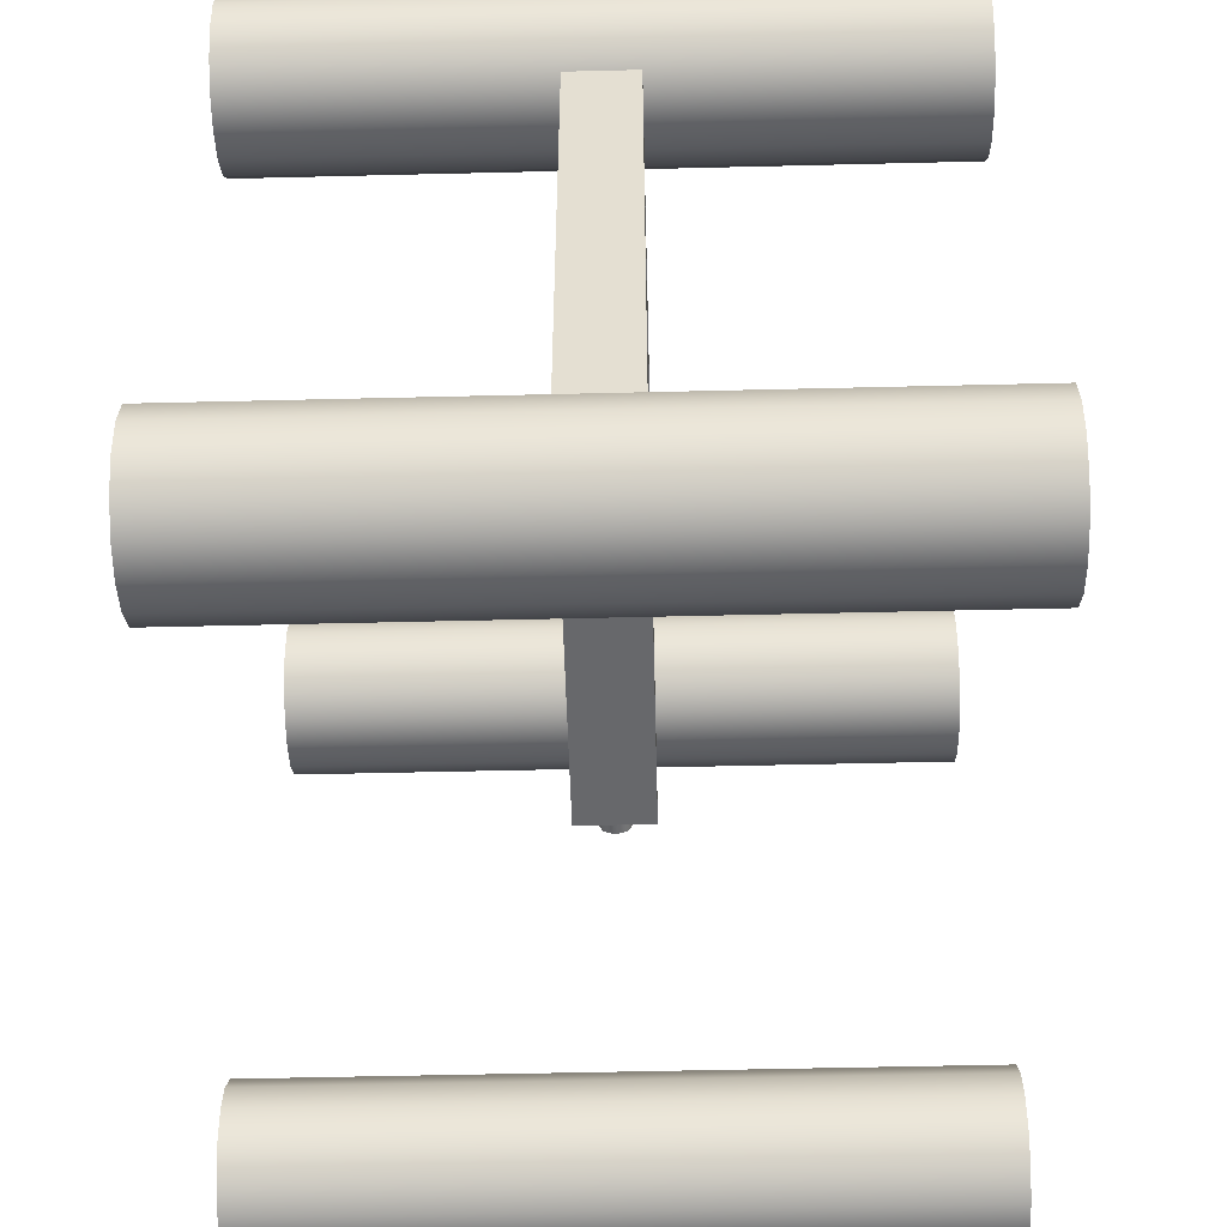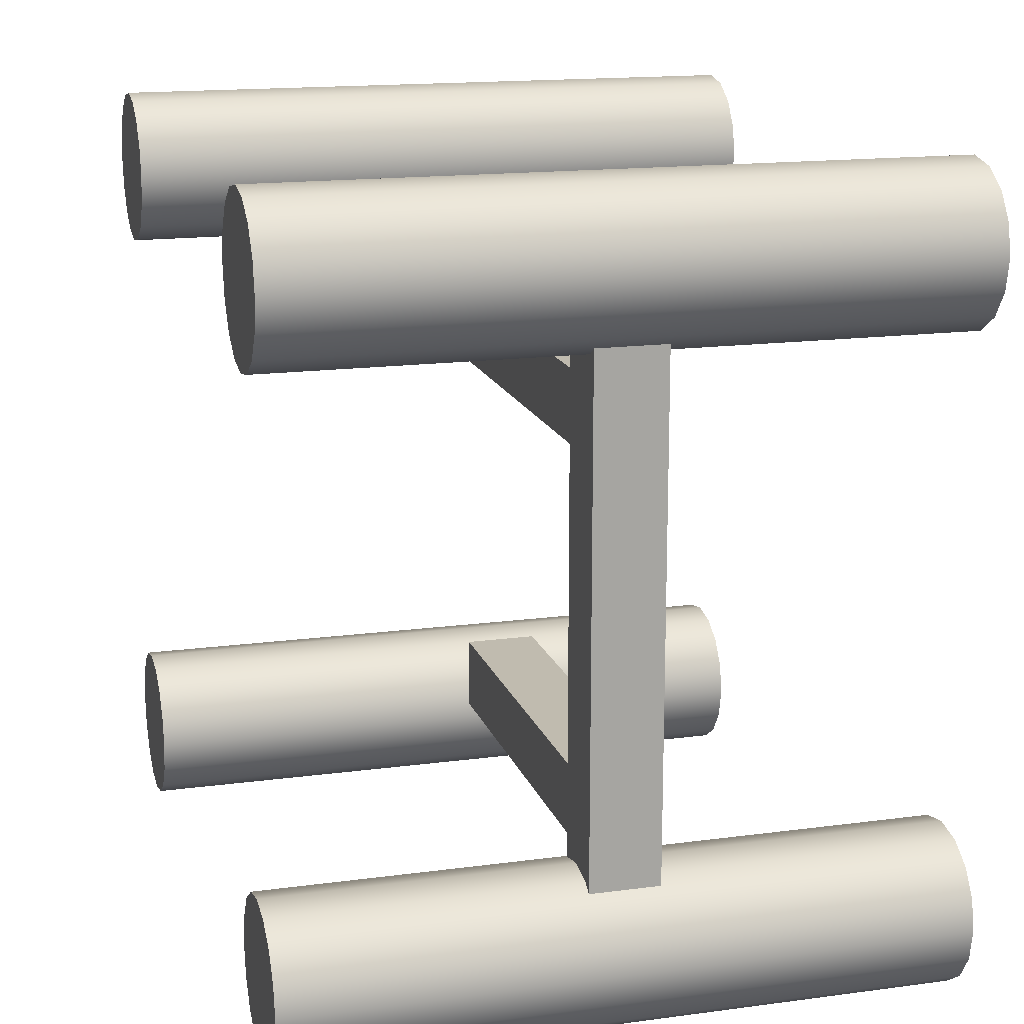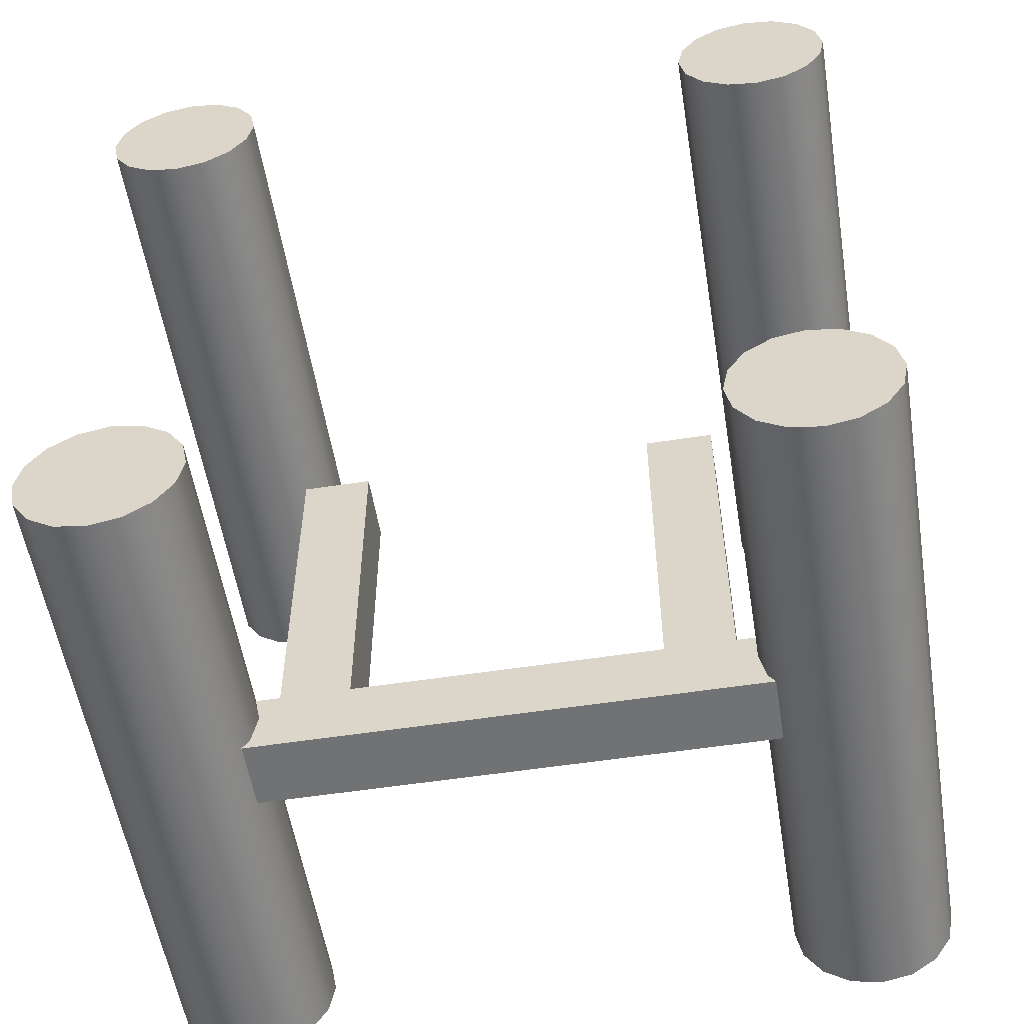
<metadata>
{"format":"obj","ext":"obj","renderer":"f3d","projection":"perspective","resolution":1024,"background":"white","views":[{"elev":-52.4,"azim":1.5,"up":"+Z"},{"elev":15.9,"azim":-15.6,"up":"+Z"},{"elev":-55.4,"azim":99.2,"up":"+Y"}]}
</metadata>
<code>
o quad_tie.011
v 0.4299 -0.46 0.22
v 0.5299 -0.46 0.22
v 0.5299 -0.46 0.32
v 0.4299 -0.95 0.22
v 0.5299 -0.95 0.22
v 0.4299 -0.95 0.32
v 0.5299 -0.95 0.32
v 0.4299 -0.46 0.32
v 0.4299 -0.43 0.22
v 0.5299 -0.43 0.22
v 0.5299 -0.43 0.32
v 0.4299 -0.43 0.32
v 0.4299 -0.95 0.37
v 0.5299 -0.95 0.37
v 0.5299 -1.05 0.37
v 0.5299 -1.05 0
v 0.5299 -0.95 0.11
v 0.4299 -1.05 0
v 0.4299 -0.95 0.11
v 0.4299 -1.05 0.37
v 0.4299 -0.92 0.22
v 0.5299 -0.92 0.32
v 0.4299 -0.92 0.32
v 0.5299 -0.92 0.22
v 0.4954 -0.39 0.2545
v 0.5018 -0.39 0.27
v 0.4954 -0.39 0.2855
v 0.4799 -0.39 0.2919
v 0.4644 -0.39 0.2545
v 0.4579 -0.39 0.27
v 0.4644 -0.39 0.2855
v 0.4799 -0.39 0.2481
v 0.4799 -0.43 0.2919
v 0.4954 -0.43 0.2855
v 0.5018 -0.43 0.27
v 0.4954 -0.43 0.2545
v 0.4799 -0.43 0.2481
v 0.4644 -0.43 0.2855
v 0.4579 -0.43 0.27
v 0.4644 -0.43 0.2545
v 0.4299 -0.95 0
v 0.5299 -0.95 0
v 0 0.08167 0.3803
v 0.9598 0.1067 0.4178
v 0.9598 0.08167 0.3803
v 0 0.1067 0.4178
v 0 -0.1067 0.4178
v 0.9598 -0.08167 0.3803
v 0.9598 -0.1067 0.4178
v 0 -0.08167 0.3803
v 0 -0.1155 0.462
v 0.9598 -0.1155 0.462
v 0 -0.0442 0.3553
v 0.9598 -0.0442 0.3553
v 0 -0.08167 0.5437
v 0.9598 -0.1067 0.5062
v 0.9598 -0.08167 0.5437
v 0 -0.1067 0.5062
v 0 -0.0442 0.5687
v 0.9598 0 0.5775
v 0 0 0.5775
v 0.9598 -0.0442 0.5687
v 0 0 0.3465
v 0.9598 0 0.3465
v 0.9598 0.0442 0.3553
v 0 0.0442 0.3553
v 0 0.1067 0.5062
v 0.9598 0.08167 0.5437
v 0.9598 0.1067 0.5062
v 0 0.08167 0.5437
v 0.9598 0.0442 0.5687
v 0 0.0442 0.5687
v 0.9598 0.1155 0.462
v 0 0.1155 0.462
v 0 -0.1067 -0.5062
v 0.9598 -0.08167 -0.5437
v 0.9598 -0.1067 -0.5062
v 0 -0.08167 -0.5437
v 0 -0.1155 -0.462
v 0.9598 -0.1155 -0.462
v 0 -0.0442 -0.5687
v 0.9598 -0.0442 -0.5687
v 0 0.1155 -0.462
v 0.9598 0.1067 -0.4178
v 0.9598 0.1155 -0.462
v 0 0.1067 -0.4178
v 0 -0.08167 -0.3803
v 0.9598 -0.0442 -0.3553
v 0 -0.0442 -0.3553
v 0.9598 -0.08167 -0.3803
v 0 0.08167 -0.5437
v 0.9598 0.1067 -0.5062
v 0.9598 0.08167 -0.5437
v 0 0.1067 -0.5062
v 0 -0 -0.3465
v 0.9598 0.0442 -0.3553
v 0 0.0442 -0.3553
v 0.9598 -0 -0.3465
v 0.9598 -0 -0.5775
v 0 0.0442 -0.5687
v 0.9598 0.0442 -0.5687
v 0 -0 -0.5775
v 0.9598 -0.1067 -0.4178
v 0 -0.1067 -0.4178
v 0.9598 0.08167 -0.3803
v 0 0.08167 -0.3803
v 0 -1.097 0.4178
v 0.9598 -1.072 0.3803
v 0.9598 -1.097 0.4178
v 0 -1.072 0.3803
v 0 -1.105 0.462
v 0.9598 -1.105 0.462
v 0 -1.034 0.3553
v 0.9598 -1.034 0.3553
v 0 -0.99 0.3465
v 0.9598 -0.99 0.3465
v 0 -0.9458 0.3553
v 0 -0.9083 0.3803
v 0 -0.8833 0.4178
v 0 -0.8745 0.462
v 0 -1.097 0.5062
v 0 -0.8833 0.5062
v 0 -1.072 0.5437
v 0 -0.9083 0.5437
v 0 -1.034 0.5687
v 0 -0.9458 0.5687
v 0 -0.99 0.5775
v 0.9598 -0.9083 0.5437
v 0.9598 -0.8833 0.5062
v 0.9598 -1.097 0.5062
v 0.9598 -1.072 0.5437
v 0.9598 -0.9458 0.3553
v 0.9598 -0.9083 0.3803
v 0.9598 -0.8833 0.4178
v 0.9598 -0.8745 0.462
v 0.9598 -0.9458 0.5687
v 0.9598 -1.034 0.5687
v 0.9598 -0.99 0.5775
v 0 -1.097 -0.5062
v 0.9598 -1.072 -0.5437
v 0.9598 -1.097 -0.5062
v 0 -1.072 -0.5437
v 0 -1.105 -0.462
v 0.9598 -1.105 -0.462
v 0 -1.034 -0.5687
v 0.9598 -1.034 -0.5687
v 0 -0.8745 -0.462
v 0.9598 -0.8833 -0.4178
v 0.9598 -0.8745 -0.462
v 0 -0.8833 -0.4178
v 0 -1.072 -0.3803
v 0.9598 -1.034 -0.3553
v 0 -1.034 -0.3553
v 0.9598 -1.072 -0.3803
v 0 -0.9083 -0.5437
v 0.9598 -0.8833 -0.5062
v 0.9598 -0.9083 -0.5437
v 0 -0.8833 -0.5062
v 0 -0.99 -0.3465
v 0.9598 -0.9458 -0.3553
v 0 -0.9458 -0.3553
v 0.9598 -0.99 -0.3465
v 0 -0.99 -0.5775
v 0.9598 -0.99 -0.5775
v 0 -0.9458 -0.5687
v 0.9598 -0.9458 -0.5687
v 0.9598 -1.097 -0.4178
v 0 -1.097 -0.4178
v 0.9598 -0.9083 -0.3803
v 0 -0.9083 -0.3803
v 0.4299 -0.46 -0.22
v 0.5299 -0.46 -0.22
v 0.5299 -0.46 -0.32
v 0.4299 -0.95 -0.22
v 0.5299 -0.95 -0.22
v 0.4299 -0.95 -0.32
v 0.5299 -0.95 -0.32
v 0.4299 -0.46 -0.32
v 0.4299 -0.43 -0.22
v 0.5299 -0.43 -0.22
v 0.5299 -0.43 -0.32
v 0.4299 -0.43 -0.32
v 0.4299 -0.95 -0.37
v 0.5299 -0.95 -0.37
v 0.5299 -1.05 -0.37
v 0.5299 -0.95 -0.11
v 0.4299 -0.95 -0.11
v 0.4299 -1.05 -0.37
v 0.4299 -0.92 -0.22
v 0.5299 -0.92 -0.32
v 0.4299 -0.92 -0.32
v 0.5299 -0.92 -0.22
v 0.4954 -0.39 -0.2545
v 0.5018 -0.39 -0.27
v 0.4954 -0.39 -0.2855
v 0.4799 -0.39 -0.2919
v 0.4644 -0.39 -0.2545
v 0.4579 -0.39 -0.27
v 0.4644 -0.39 -0.2855
v 0.4799 -0.39 -0.2481
v 0.4799 -0.43 -0.2919
v 0.4954 -0.43 -0.2855
v 0.5018 -0.43 -0.27
v 0.4954 -0.43 -0.2545
v 0.4799 -0.43 -0.2481
v 0.4644 -0.43 -0.2855
v 0.4579 -0.43 -0.27
v 0.4644 -0.43 -0.2545
v 0 0.08167 -0.3803
v 0.9598 0.1067 -0.4178
v 0.9598 0.08167 -0.3803
v 0 0.1067 -0.4178
v 0 -0.1067 -0.4178
v 0.9598 -0.08167 -0.3803
v 0.9598 -0.1067 -0.4178
v 0 -0.08167 -0.3803
v 0 -0.1155 -0.462
v 0.9598 -0.1155 -0.462
v 0 -0.0442 -0.3553
v 0.9598 -0.0442 -0.3553
v 0 -0.08167 -0.5437
v 0.9598 -0.1067 -0.5062
v 0.9598 -0.08167 -0.5437
v 0 -0.1067 -0.5062
v 0 -0.0442 -0.5687
v 0.9598 -0 -0.5775
v 0 -0 -0.5775
v 0.9598 -0.0442 -0.5687
v 0 -0 -0.3465
v 0.9598 -0 -0.3465
v 0.9598 0.0442 -0.3553
v 0 0.0442 -0.3553
v 0 0.1067 -0.5062
v 0.9598 0.08167 -0.5437
v 0.9598 0.1067 -0.5062
v 0 0.08167 -0.5437
v 0.9598 0.0442 -0.5687
v 0 0.0442 -0.5687
v 0.9598 0.1155 -0.462
v 0 0.1155 -0.462
v 0 -0.1067 0.5062
v 0.9598 -0.08167 0.5437
v 0.9598 -0.1067 0.5062
v 0 -0.08167 0.5437
v 0 -0.1155 0.462
v 0.9598 -0.1155 0.462
v 0 -0.0442 0.5687
v 0.9598 -0.0442 0.5687
v 0 0.1155 0.462
v 0.9598 0.1067 0.4178
v 0.9598 0.1155 0.462
v 0 0.1067 0.4178
v 0 -0.08167 0.3803
v 0.9598 -0.0442 0.3553
v 0 -0.0442 0.3553
v 0.9598 -0.08167 0.3803
v 0 0.08167 0.5437
v 0.9598 0.1067 0.5062
v 0.9598 0.08167 0.5437
v 0 0.1067 0.5062
v 0 0 0.3465
v 0.9598 0.0442 0.3553
v 0 0.0442 0.3553
v 0.9598 0 0.3465
v 0.9598 0 0.5775
v 0 0.0442 0.5687
v 0.9598 0.0442 0.5687
v 0 0 0.5775
v 0.9598 -0.1067 0.4178
v 0 -0.1067 0.4178
v 0.9598 0.08167 0.3803
v 0 0.08167 0.3803
v 0 -1.097 -0.4178
v 0.9598 -1.072 -0.3803
v 0.9598 -1.097 -0.4178
v 0 -1.072 -0.3803
v 0 -1.105 -0.462
v 0.9598 -1.105 -0.462
v 0 -1.034 -0.3553
v 0.9598 -1.034 -0.3553
v 0 -0.99 -0.3465
v 0.9598 -0.99 -0.3465
v 0 -0.9458 -0.3553
v 0 -0.9083 -0.3803
v 0 -0.8833 -0.4178
v 0 -0.8745 -0.462
v 0 -1.097 -0.5062
v 0 -0.8833 -0.5062
v 0 -1.072 -0.5437
v 0 -0.9083 -0.5437
v 0 -1.034 -0.5687
v 0 -0.9458 -0.5687
v 0 -0.99 -0.5775
v 0.9598 -0.9083 -0.5437
v 0.9598 -0.8833 -0.5062
v 0.9598 -1.097 -0.5062
v 0.9598 -1.072 -0.5437
v 0.9598 -0.9458 -0.3553
v 0.9598 -0.9083 -0.3803
v 0.9598 -0.8833 -0.4178
v 0.9598 -0.8745 -0.462
v 0.9598 -0.9458 -0.5687
v 0.9598 -1.034 -0.5687
v 0.9598 -0.99 -0.5775
v 0 -1.097 0.5062
v 0.9598 -1.072 0.5437
v 0.9598 -1.097 0.5062
v 0 -1.072 0.5437
v 0 -1.105 0.462
v 0.9598 -1.105 0.462
v 0 -1.034 0.5687
v 0.9598 -1.034 0.5687
v 0 -0.8745 0.462
v 0.9598 -0.8833 0.4178
v 0.9598 -0.8745 0.462
v 0 -0.8833 0.4178
v 0 -1.072 0.3803
v 0.9598 -1.034 0.3553
v 0 -1.034 0.3553
v 0.9598 -1.072 0.3803
v 0 -0.9083 0.5437
v 0.9598 -0.8833 0.5062
v 0.9598 -0.9083 0.5437
v 0 -0.8833 0.5062
v 0 -0.99 0.3465
v 0.9598 -0.9458 0.3553
v 0 -0.9458 0.3553
v 0.9598 -0.99 0.3465
v 0 -0.99 0.5775
v 0.9598 -0.99 0.5775
v 0 -0.9458 0.5687
v 0.9598 -0.9458 0.5687
v 0.9598 -1.097 0.4178
v 0 -1.097 0.4178
v 0.9598 -0.9083 0.3803
v 0 -0.9083 0.3803
f 5 19 4
f 19 18 4
f 4 18 20
f 16 17 5
f 20 16 15
f 5 7 16
f 16 7 15
f 5 17 19
f 20 18 16
f 6 14 7
f 7 14 15
f 15 13 20
f 6 20 13
f 6 4 20
f 19 41 18
f 16 42 17
f 175 174 187
f 187 174 18
f 174 188 18
f 16 175 186
f 188 185 16
f 175 16 177
f 16 185 177
f 175 187 186
f 188 16 18
f 184 176 177
f 177 185 184
f 183 185 188
f 176 183 188
f 176 188 174
f 187 18 41
f 16 186 42
f 6 13 14
f 15 14 13
f 184 183 176
f 183 184 185
f 43 44 45
f 44 43 46
f 47 48 49
f 48 47 50
f 51 49 52
f 49 51 47
f 48 53 54
f 53 48 50
f 55 56 57
f 56 55 58
f 59 60 61
f 60 59 62
f 54 63 64
f 63 54 53
f 58 52 56
f 52 58 51
f 65 43 45
f 43 65 66
f 67 68 69
f 68 67 70
f 61 71 72
f 71 61 60
f 46 73 44
f 73 46 74
f 55 62 59
f 62 55 57
f 53 66 63
f 50 66 53
f 50 43 66
f 47 43 50
f 47 46 43
f 51 46 47
f 51 74 46
f 58 74 51
f 58 67 74
f 55 67 58
f 55 70 67
f 59 70 55
f 59 72 70
f 72 59 61
f 64 66 65
f 66 64 63
f 65 54 64
f 45 54 65
f 45 48 54
f 44 48 45
f 44 49 48
f 73 49 44
f 73 52 49
f 69 52 73
f 69 56 52
f 68 56 69
f 68 57 56
f 71 57 68
f 71 62 57
f 62 71 60
f 74 69 73
f 69 74 67
f 72 68 70
f 68 72 71
f 75 76 77
f 76 75 78
f 79 77 80
f 77 79 75
f 76 81 82
f 81 76 78
f 83 84 85
f 84 83 86
f 87 88 89
f 88 87 90
f 91 92 93
f 92 91 94
f 95 96 97
f 96 95 98
f 99 100 101
f 100 99 102
f 87 103 90
f 103 87 104
f 104 80 103
f 80 104 79
f 86 105 84
f 105 86 106
f 89 98 95
f 98 89 88
f 94 85 92
f 85 94 83
f 82 102 99
f 102 82 81
f 101 91 93
f 91 101 100
f 101 82 99
f 93 82 101
f 93 76 82
f 92 76 93
f 92 77 76
f 85 77 92
f 85 80 77
f 84 80 85
f 84 103 80
f 105 103 84
f 105 90 103
f 96 90 105
f 96 88 90
f 88 96 98
f 97 105 106
f 105 97 96
f 81 100 102
f 78 100 81
f 78 91 100
f 75 91 78
f 75 94 91
f 79 94 75
f 79 83 94
f 104 83 79
f 104 86 83
f 87 86 104
f 87 106 86
f 89 106 87
f 89 97 106
f 97 89 95
f 107 108 109
f 108 107 110
f 111 109 112
f 109 111 107
f 108 113 114
f 113 108 110
f 114 115 116
f 115 114 113
f 113 117 115
f 110 117 113
f 110 118 117
f 107 118 110
f 107 119 118
f 111 119 107
f 111 120 119
f 121 120 111
f 121 122 120
f 123 122 121
f 123 124 122
f 125 124 123
f 125 126 124
f 126 125 127
f 122 128 129
f 128 122 124
f 123 130 131
f 130 123 121
f 132 114 116
f 133 114 132
f 133 108 114
f 134 108 133
f 134 109 108
f 135 109 134
f 135 112 109
f 129 112 135
f 129 130 112
f 128 130 129
f 128 131 130
f 136 131 128
f 136 137 131
f 137 136 138
f 132 118 133
f 118 132 117
f 123 137 125
f 137 123 131
f 126 128 124
f 128 126 136
f 118 134 133
f 134 118 119
f 125 138 127
f 138 125 137
f 121 112 130
f 112 121 111
f 120 129 135
f 129 120 122
f 116 117 132
f 117 116 115
f 119 135 134
f 135 119 120
f 127 136 126
f 136 127 138
f 139 140 141
f 140 139 142
f 143 141 144
f 141 143 139
f 140 145 146
f 145 140 142
f 147 148 149
f 148 147 150
f 151 152 153
f 152 151 154
f 155 156 157
f 156 155 158
f 159 160 161
f 160 159 162
f 146 163 164
f 163 146 145
f 164 165 166
f 165 164 163
f 151 167 154
f 167 151 168
f 168 144 167
f 144 168 143
f 150 169 148
f 169 150 170
f 153 162 159
f 162 153 152
f 158 149 156
f 149 158 147
f 166 155 157
f 155 166 165
f 166 146 164
f 157 146 166
f 157 140 146
f 156 140 157
f 156 141 140
f 149 141 156
f 149 144 141
f 148 144 149
f 148 167 144
f 169 167 148
f 169 154 167
f 160 154 169
f 160 152 154
f 152 160 162
f 161 169 170
f 169 161 160
f 145 165 163
f 142 165 145
f 142 155 165
f 139 155 142
f 139 158 155
f 143 158 139
f 143 147 158
f 168 147 143
f 168 150 147
f 151 150 168
f 151 170 150
f 153 170 151
f 153 161 170
f 161 153 159
f 209 211 210
f 210 212 209
f 213 215 214
f 214 216 213
f 217 218 215
f 215 213 217
f 214 220 219
f 219 216 214
f 221 223 222
f 222 224 221
f 225 227 226
f 226 228 225
f 220 230 229
f 229 219 220
f 224 222 218
f 218 217 224
f 231 211 209
f 209 232 231
f 233 235 234
f 234 236 233
f 227 238 237
f 237 226 227
f 212 210 239
f 239 240 212
f 221 225 228
f 228 223 221
f 219 229 232
f 216 219 232
f 216 232 209
f 213 216 209
f 213 209 212
f 217 213 212
f 217 212 240
f 224 217 240
f 224 240 233
f 221 224 233
f 221 233 236
f 225 221 236
f 225 236 238
f 238 227 225
f 230 231 232
f 232 229 230
f 231 230 220
f 211 231 220
f 211 220 214
f 210 211 214
f 210 214 215
f 239 210 215
f 239 215 218
f 235 239 218
f 235 218 222
f 234 235 222
f 234 222 223
f 237 234 223
f 237 223 228
f 228 226 237
f 240 239 235
f 235 233 240
f 238 236 234
f 234 237 238
f 241 243 242
f 242 244 241
f 245 246 243
f 243 241 245
f 242 248 247
f 247 244 242
f 249 251 250
f 250 252 249
f 253 255 254
f 254 256 253
f 257 259 258
f 258 260 257
f 261 263 262
f 262 264 261
f 265 267 266
f 266 268 265
f 253 256 269
f 269 270 253
f 270 269 246
f 246 245 270
f 252 250 271
f 271 272 252
f 255 261 264
f 264 254 255
f 260 258 251
f 251 249 260
f 248 265 268
f 268 247 248
f 267 259 257
f 257 266 267
f 267 265 248
f 259 267 248
f 259 248 242
f 258 259 242
f 258 242 243
f 251 258 243
f 251 243 246
f 250 251 246
f 250 246 269
f 271 250 269
f 271 269 256
f 262 271 256
f 262 256 254
f 254 264 262
f 263 272 271
f 271 262 263
f 247 268 266
f 244 247 266
f 244 266 257
f 241 244 257
f 241 257 260
f 245 241 260
f 245 260 249
f 270 245 249
f 270 249 252
f 253 270 252
f 253 252 272
f 255 253 272
f 255 272 263
f 263 261 255
f 273 275 274
f 274 276 273
f 277 278 275
f 275 273 277
f 274 280 279
f 279 276 274
f 280 282 281
f 281 279 280
f 279 281 283
f 276 279 283
f 276 283 284
f 273 276 284
f 273 284 285
f 277 273 285
f 277 285 286
f 287 277 286
f 287 286 288
f 289 287 288
f 289 288 290
f 291 289 290
f 291 290 292
f 292 293 291
f 288 295 294
f 294 290 288
f 289 297 296
f 296 287 289
f 298 282 280
f 299 298 280
f 299 280 274
f 300 299 274
f 300 274 275
f 301 300 275
f 301 275 278
f 295 301 278
f 295 278 296
f 294 295 296
f 294 296 297
f 302 294 297
f 302 297 303
f 303 304 302
f 298 299 284
f 284 283 298
f 289 291 303
f 303 297 289
f 292 290 294
f 294 302 292
f 284 299 300
f 300 285 284
f 291 293 304
f 304 303 291
f 287 296 278
f 278 277 287
f 286 301 295
f 295 288 286
f 282 298 283
f 283 281 282
f 285 300 301
f 301 286 285
f 293 292 302
f 302 304 293
f 305 307 306
f 306 308 305
f 309 310 307
f 307 305 309
f 306 312 311
f 311 308 306
f 313 315 314
f 314 316 313
f 317 319 318
f 318 320 317
f 321 323 322
f 322 324 321
f 325 327 326
f 326 328 325
f 312 330 329
f 329 311 312
f 330 332 331
f 331 329 330
f 317 320 333
f 333 334 317
f 334 333 310
f 310 309 334
f 316 314 335
f 335 336 316
f 319 325 328
f 328 318 319
f 324 322 315
f 315 313 324
f 332 323 321
f 321 331 332
f 332 330 312
f 323 332 312
f 323 312 306
f 322 323 306
f 322 306 307
f 315 322 307
f 315 307 310
f 314 315 310
f 314 310 333
f 335 314 333
f 335 333 320
f 326 335 320
f 326 320 318
f 318 328 326
f 327 336 335
f 335 326 327
f 311 329 331
f 308 311 331
f 308 331 321
f 305 308 321
f 305 321 324
f 309 305 324
f 309 324 313
f 334 309 313
f 334 313 316
f 317 334 316
f 317 316 336
f 319 317 336
f 319 336 327
f 327 325 319
f 22 5 24
f 6 22 23
f 2 11 3
f 1 10 2
f 3 12 8
f 8 9 1
f 34 11 35
f 4 24 5
f 4 23 21
f 12 11 33
f 33 38 12
f 10 35 11
f 34 33 11
f 32 31 28
f 27 26 25
f 32 28 27
f 31 39 38
f 10 36 35
f 34 28 33
f 31 29 30
f 32 27 25
f 32 29 31
f 40 37 9
f 39 40 9
f 36 10 37
f 39 12 38
f 12 39 9
f 10 9 37
f 29 37 40
f 25 35 36
f 33 31 38
f 30 40 39
f 26 34 35
f 32 36 37
f 190 175 177
f 190 176 191
f 181 172 173
f 180 171 172
f 182 173 178
f 179 178 171
f 202 203 181
f 192 174 175
f 174 191 176
f 182 201 181
f 201 182 206
f 180 181 203
f 202 181 201
f 200 196 199
f 195 193 194
f 200 195 196
f 207 199 206
f 180 203 204
f 196 202 201
f 199 198 197
f 200 193 195
f 200 199 197
f 208 179 205
f 207 179 208
f 204 205 180
f 207 206 182
f 182 179 207
f 180 205 179
f 205 197 208
f 203 193 204
f 199 201 206
f 208 198 207
f 202 194 203
f 204 200 205
f 22 7 5
f 6 7 22
f 2 10 11
f 1 9 10
f 3 11 12
f 8 12 9
f 4 21 24
f 4 6 23
f 31 30 39
f 34 27 28
f 29 32 37
f 25 26 35
f 33 28 31
f 30 29 40
f 26 27 34
f 32 25 36
f 190 192 175
f 190 177 176
f 181 180 172
f 180 179 171
f 182 181 173
f 179 182 178
f 192 189 174
f 174 189 191
f 207 198 199
f 196 195 202
f 205 200 197
f 203 194 193
f 199 196 201
f 208 197 198
f 202 195 194
f 204 193 200
f 23 1 21
f 21 2 24
f 23 3 8
f 22 2 3
f 171 191 189
f 172 189 192
f 173 191 178
f 172 190 173
f 23 8 1
f 21 1 2
f 23 22 3
f 22 24 2
f 171 178 191
f 172 171 189
f 173 190 191
f 172 192 190

</code>
